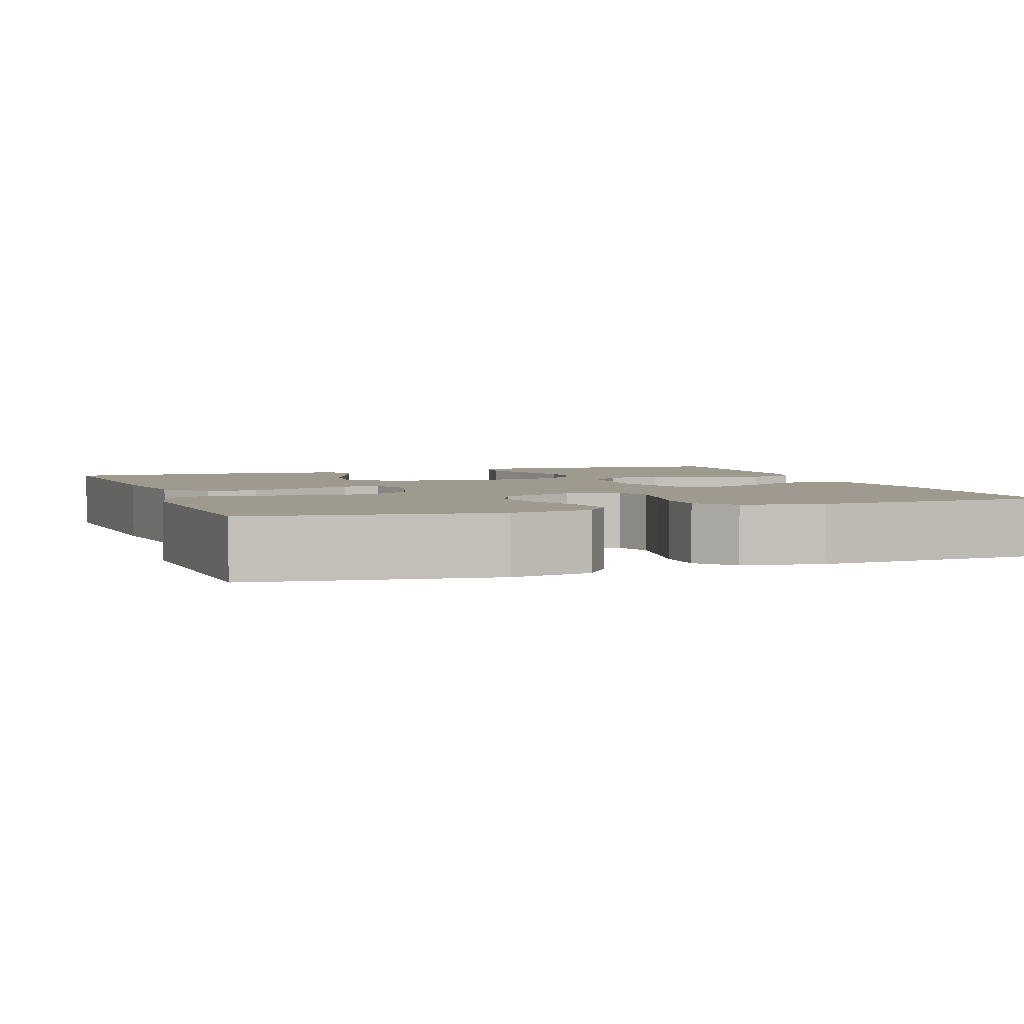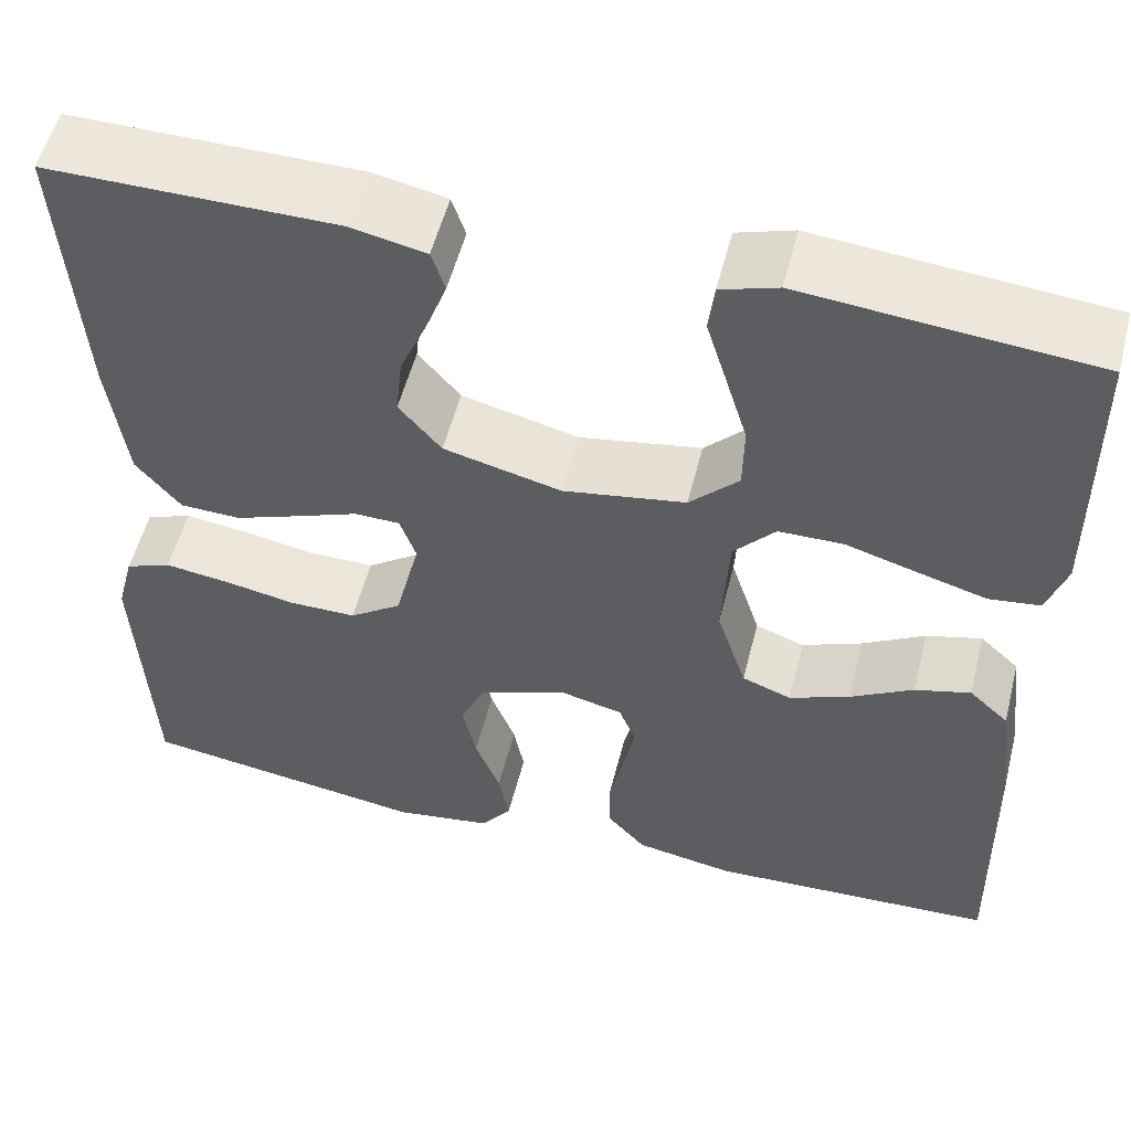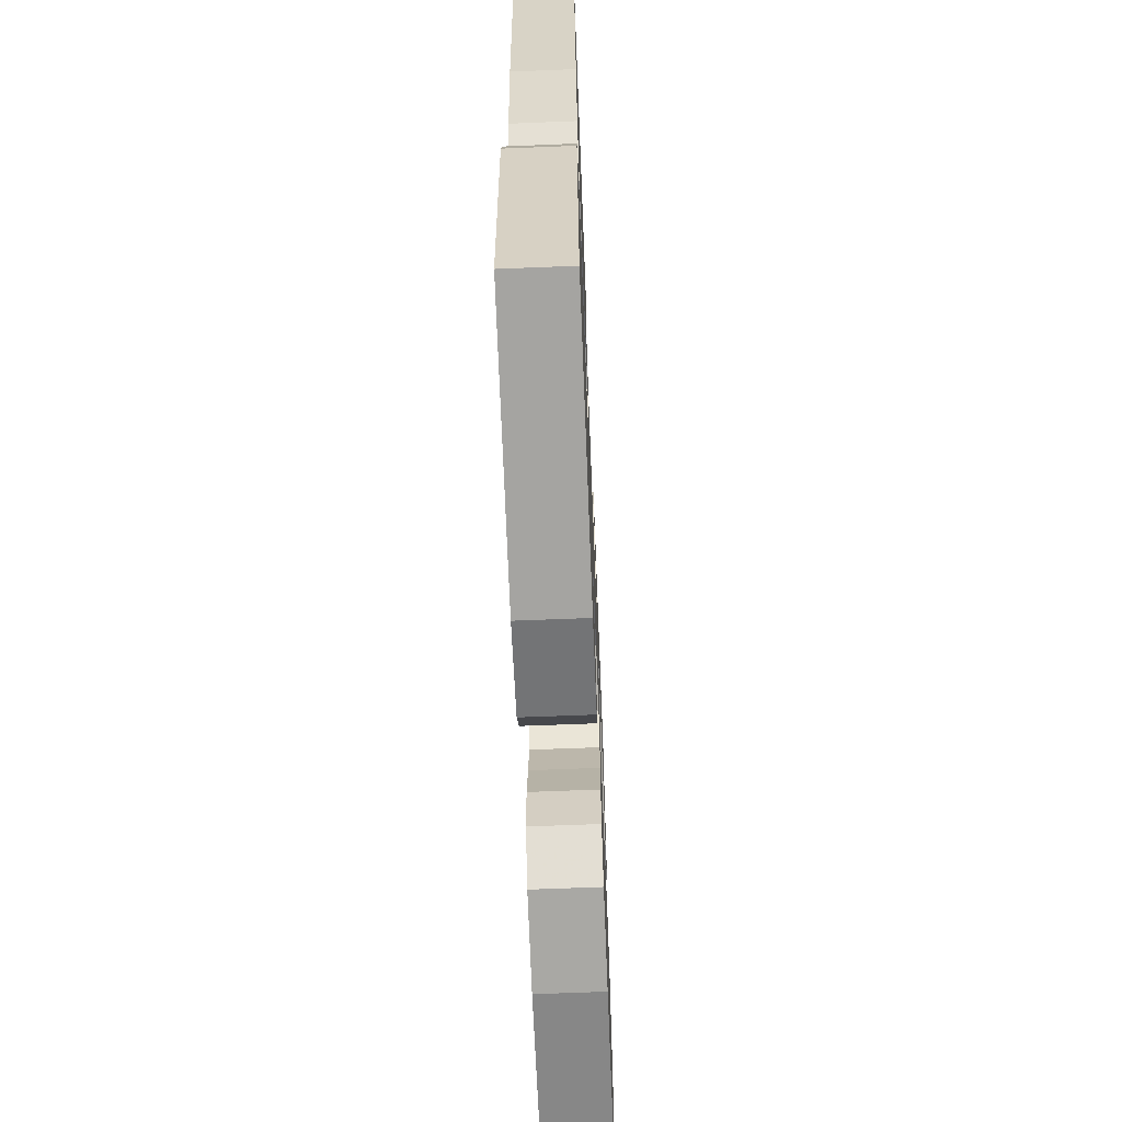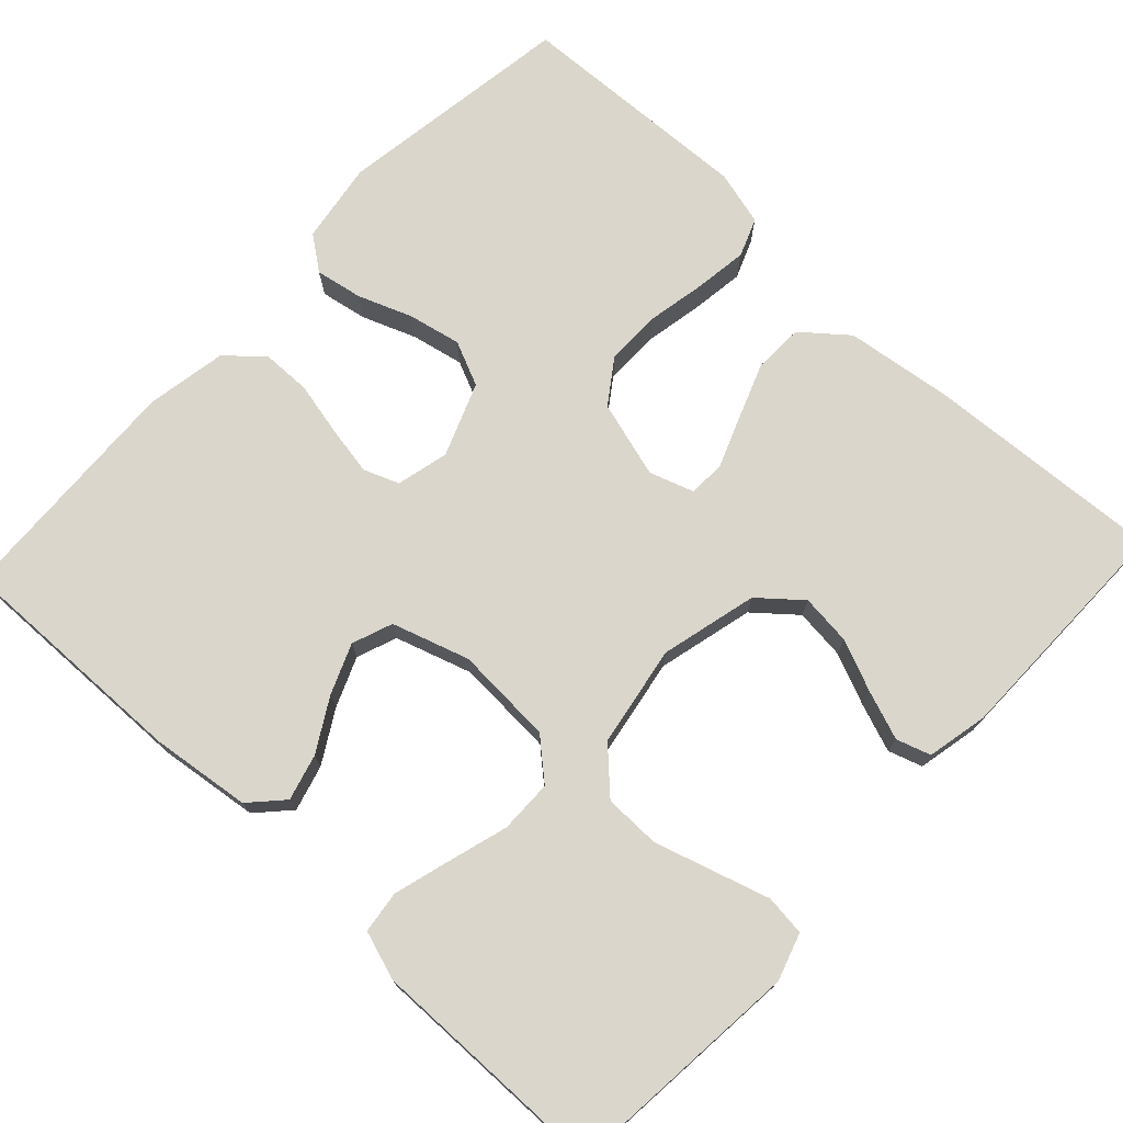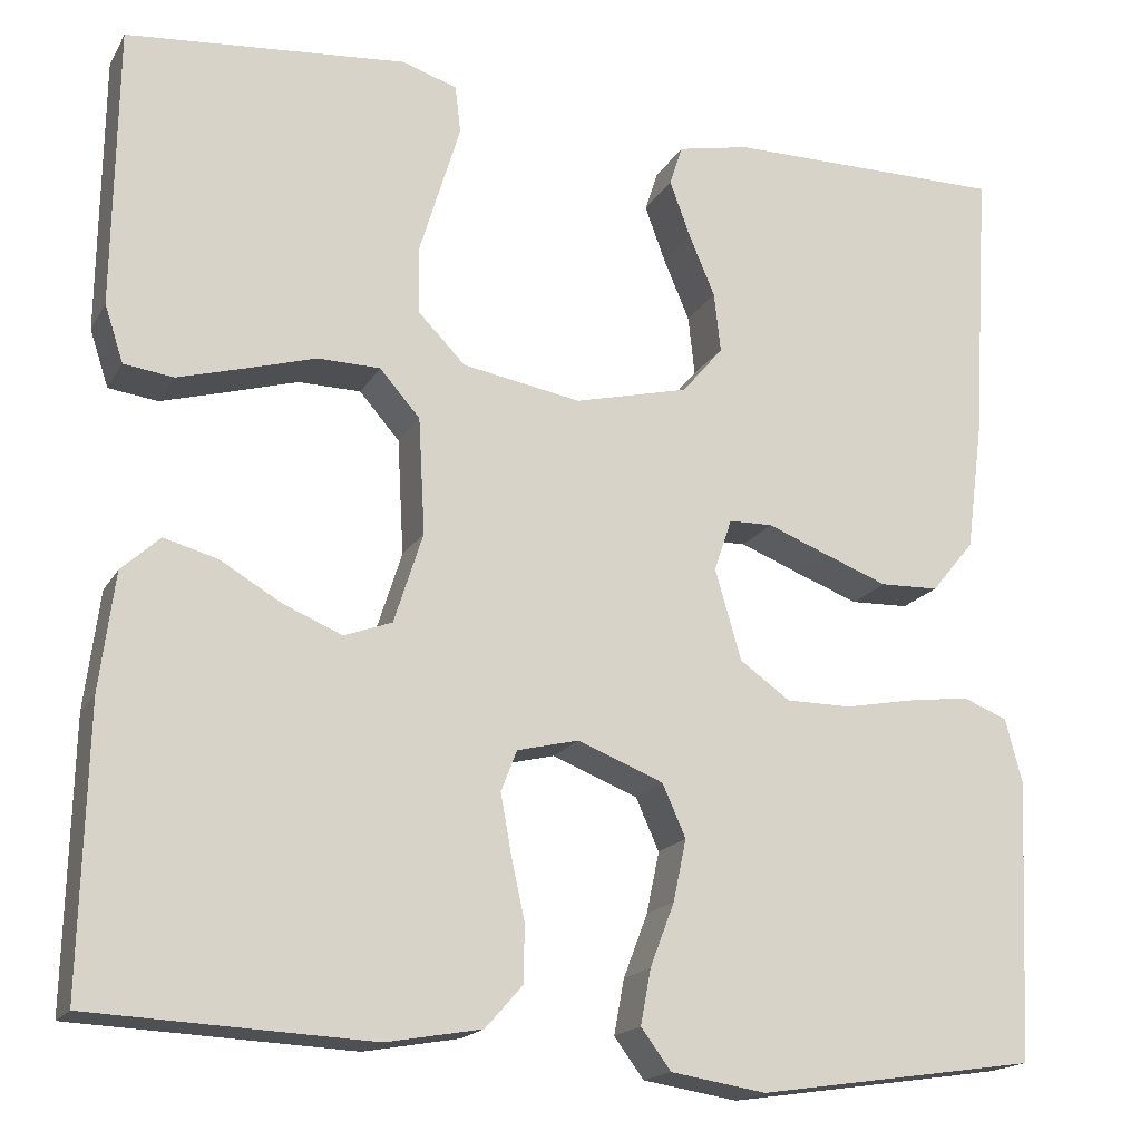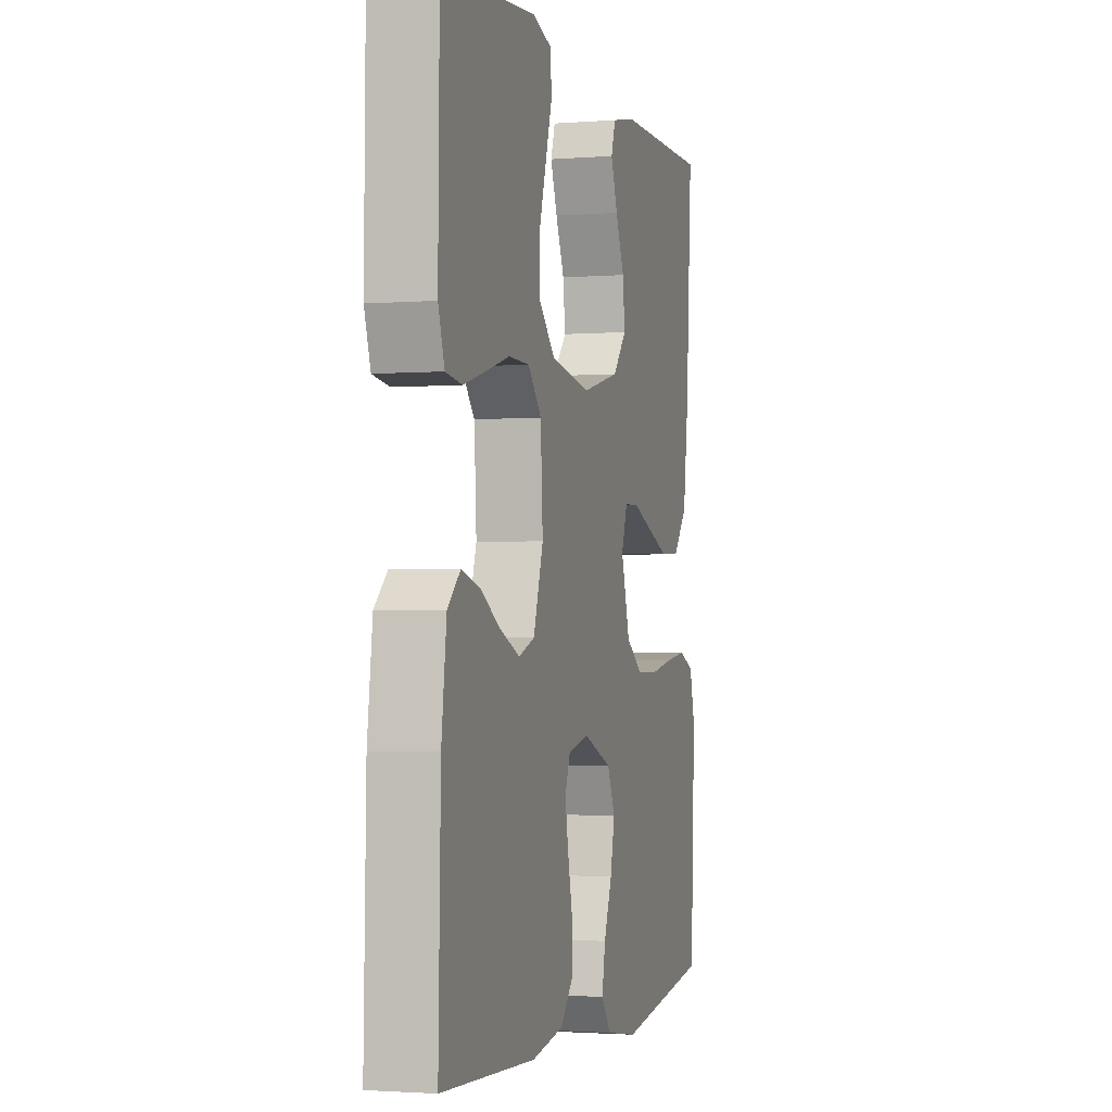
<metadata>
{"format":"obj","ext":"obj","renderer":"f3d","projection":"perspective","resolution":1024,"background":"white","views":[{"elev":3.6,"azim":160.2,"up":"+Y"},{"elev":54.4,"azim":-165.8,"up":"+Z"},{"elev":-65.0,"azim":92.3,"up":"+Z"},{"elev":73.9,"azim":-46.9,"up":"+Y"},{"elev":-17.7,"azim":-21.3,"up":"+Z"},{"elev":-2.1,"azim":-74.2,"up":"+Z"}]}
</metadata>
<code>
v 0.5 0.07 -0.5
v 0.2 0.07 -0.544
v 0.098 0.07 -0.528
v 0.066 0.07 -0.485
v 0.077 0.07 -0.426
v 0.103 0.07 -0.358
v 0.117 0.07 -0.292
v 0.092 0.07 -0.236
v 0 0.07 -0.2
v -0.066 0.07 -0.216
v -0.083 0.07 -0.26
v -0.072 0.07 -0.321
v -0.057 0.07 -0.389
v -0.058 0.07 -0.451
v -0.098 0.07 -0.496
v -0.2 0.07 -0.514
v -0.5 0.07 -0.5
v -0.493 0.07 -0.2
v -0.477 0.07 -0.074
v -0.436 0.07 -0.036
v -0.378 0.07 -0.052
v -0.313 0.07 -0.09
v -0.25 0.07 -0.116
v -0.199 0.07 -0.097
v -0.168 0.07 0
v -0.175 0.07 0.124
v -0.218 0.07 0.173
v -0.285 0.07 0.174
v -0.36 0.07 0.152
v -0.431 0.07 0.132
v -0.484 0.07 0.139
v -0.504 0.07 0.2
v -0.5 0.07 0.5
v -0.2 0.07 0.527
v -0.141 0.07 0.508
v -0.135 0.07 0.457
v -0.156 0.07 0.388
v -0.179 0.07 0.312
v -0.178 0.07 0.242
v -0.127 0.07 0.19
v 0 0.07 0.168
v 0.122 0.07 0.198
v 0.166 0.07 0.25
v 0.159 0.07 0.314
v 0.131 0.07 0.38
v 0.109 0.07 0.44
v 0.123 0.07 0.483
v 0.2 0.07 0.499
v 0.5 0.07 0.5
v 0.481 0.07 0.2
v 0.463 0.07 0.064
v 0.417 0.07 0.008
v 0.354 0.07 0.006
v 0.285 0.07 0.032
v 0.221 0.07 0.057
v 0.174 0.07 0.056
v 0.155 0.07 0
v 0.183 0.07 -0.097
v 0.237 0.07 -0.135
v 0.307 0.07 -0.135
v 0.381 0.07 -0.121
v 0.448 0.07 -0.112
v 0.496 0.07 -0.131
v 0.514 0.07 -0.2
v 0.5 0 -0.5
v 0.2 0 -0.544
v 0.098 0 -0.528
v 0.066 0 -0.485
v 0.077 0 -0.426
v 0.103 0 -0.358
v 0.117 0 -0.292
v 0.092 0 -0.236
v 0 0 -0.2
v -0.066 0 -0.216
v -0.083 0 -0.26
v -0.072 0 -0.321
v -0.057 0 -0.389
v -0.058 0 -0.451
v -0.098 0 -0.496
v -0.2 0 -0.514
v -0.5 0 -0.5
v -0.493 0 -0.2
v -0.477 0 -0.074
v -0.436 0 -0.036
v -0.378 0 -0.052
v -0.313 0 -0.09
v -0.25 0 -0.116
v -0.199 0 -0.097
v -0.168 0 0
v -0.175 0 0.124
v -0.218 0 0.173
v -0.285 0 0.174
v -0.36 0 0.152
v -0.431 0 0.132
v -0.484 0 0.139
v -0.504 0 0.2
v -0.5 0 0.5
v -0.2 0 0.527
v -0.141 0 0.508
v -0.135 0 0.457
v -0.156 0 0.388
v -0.179 0 0.312
v -0.178 0 0.242
v -0.127 0 0.19
v 0 0 0.168
v 0.122 0 0.198
v 0.166 0 0.25
v 0.159 0 0.314
v 0.131 0 0.38
v 0.109 0 0.44
v 0.123 0 0.483
v 0.2 0 0.499
v 0.5 0 0.5
v 0.481 0 0.2
v 0.463 0 0.064
v 0.417 0 0.008
v 0.354 0 0.006
v 0.285 0 0.032
v 0.221 0 0.057
v 0.174 0 0.056
v 0.155 0 0
v 0.183 0 -0.097
v 0.237 0 -0.135
v 0.307 0 -0.135
v 0.381 0 -0.121
v 0.448 0 -0.112
v 0.496 0 -0.131
v 0.514 0 -0.2
f 60 61 62 63
f 60 63 64 1
f 52 53 54 55
f 50 51 52 55
f 50 55 56
f 49 50 56
f 48 49 56
f 44 45 46 47
f 44 47 48
f 43 44 48
f 34 35 36 37
f 34 37 38
f 33 34 38 39
f 28 29 30 31
f 28 31 32 33
f 19 20 21 22
f 19 22 23
f 18 19 23
f 17 18 23
f 16 17 23 24
f 12 13 14 15
f 11 12 15 16
f 10 11 16 24
f 3 4 5 6
f 3 6 7
f 2 3 7
f 59 60 1 2
f 58 59 2 7
f 57 58 7 8
f 43 48 56 57
f 42 43 57 8
f 41 42 8 9
f 40 41 9 10
f 27 28 33 39
f 26 27 39 40
f 25 26 40 10
f 10 24 25
f 127 126 125 124
f 65 128 127 124
f 119 118 117 116
f 119 116 115 114
f 120 119 114
f 120 114 113
f 120 113 112
f 111 110 109 108
f 112 111 108
f 112 108 107
f 101 100 99 98
f 102 101 98
f 103 102 98 97
f 95 94 93 92
f 97 96 95 92
f 86 85 84 83
f 87 86 83
f 87 83 82
f 87 82 81
f 88 87 81 80
f 79 78 77 76
f 80 79 76 75
f 88 80 75 74
f 70 69 68 67
f 71 70 67
f 71 67 66
f 66 65 124 123
f 71 66 123 122
f 72 71 122 121
f 121 120 112 107
f 72 121 107 106
f 73 72 106 105
f 74 73 105 104
f 103 97 92 91
f 104 103 91 90
f 74 104 90 89
f 89 88 74
f 1 65 66 2
f 2 66 67 3
f 3 67 68 4
f 4 68 69 5
f 5 69 70 6
f 6 70 71 7
f 7 71 72 8
f 8 72 73 9
f 9 73 74 10
f 10 74 75 11
f 11 75 76 12
f 12 76 77 13
f 13 77 78 14
f 14 78 79 15
f 15 79 80 16
f 16 80 81 17
f 17 81 82 18
f 18 82 83 19
f 19 83 84 20
f 20 84 85 21
f 21 85 86 22
f 22 86 87 23
f 23 87 88 24
f 24 88 89 25
f 25 89 90 26
f 26 90 91 27
f 27 91 92 28
f 28 92 93 29
f 29 93 94 30
f 30 94 95 31
f 31 95 96 32
f 32 96 97 33
f 33 97 98 34
f 34 98 99 35
f 35 99 100 36
f 36 100 101 37
f 37 101 102 38
f 38 102 103 39
f 39 103 104 40
f 40 104 105 41
f 41 105 106 42
f 42 106 107 43
f 43 107 108 44
f 44 108 109 45
f 45 109 110 46
f 46 110 111 47
f 47 111 112 48
f 48 112 113 49
f 49 113 114 50
f 50 114 115 51
f 51 115 116 52
f 52 116 117 53
f 53 117 118 54
f 54 118 119 55
f 55 119 120 56
f 56 120 121 57
f 57 121 122 58
f 58 122 123 59
f 59 123 124 60
f 60 124 125 61
f 61 125 126 62
f 62 126 127 63
f 63 127 128 64
f 64 128 65 1

</code>
